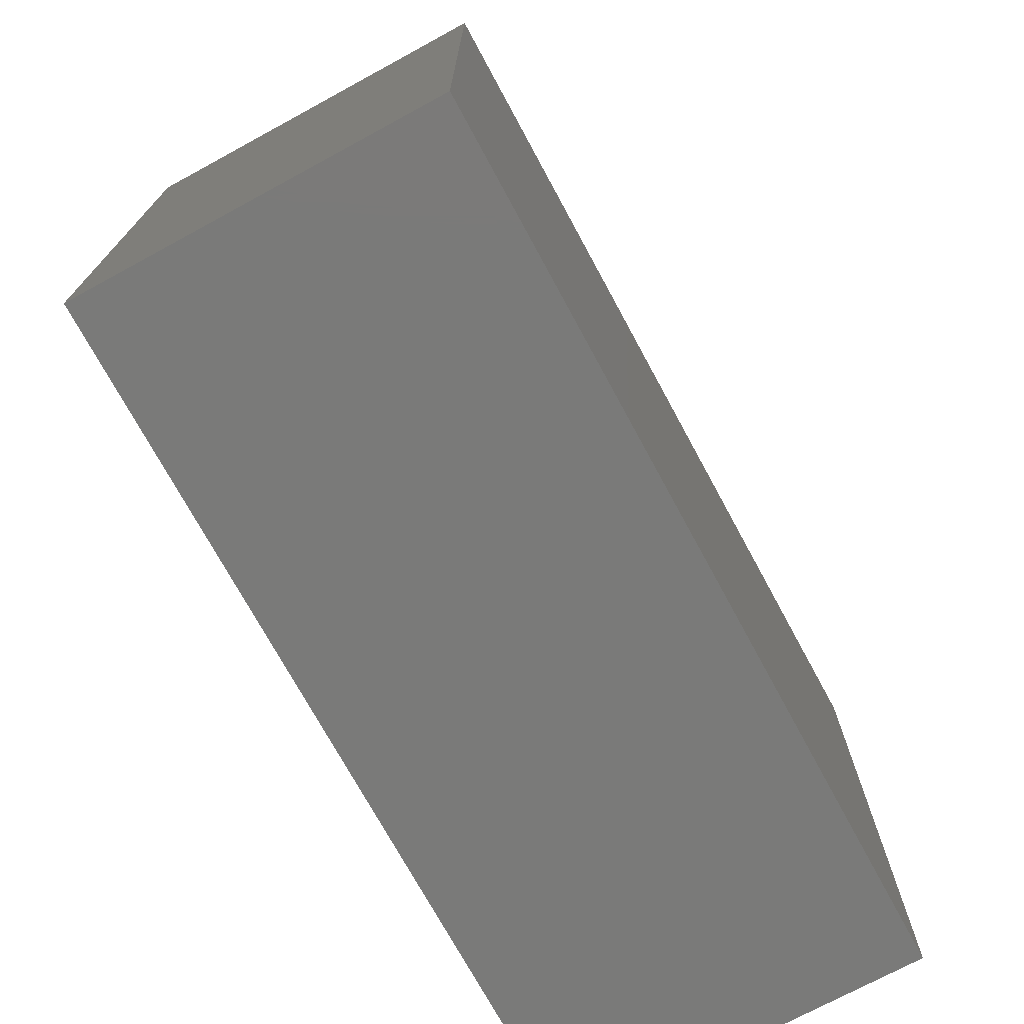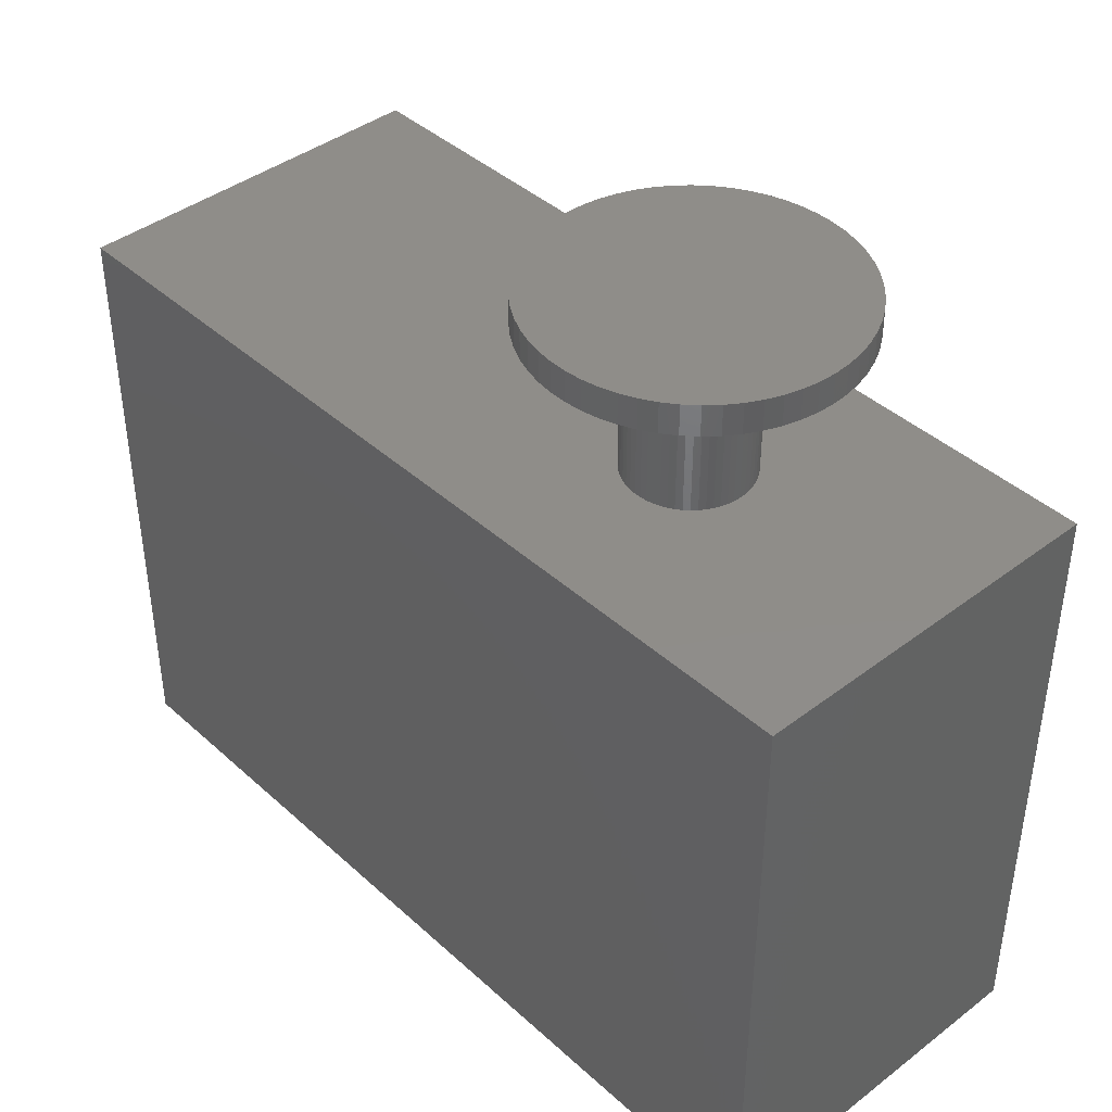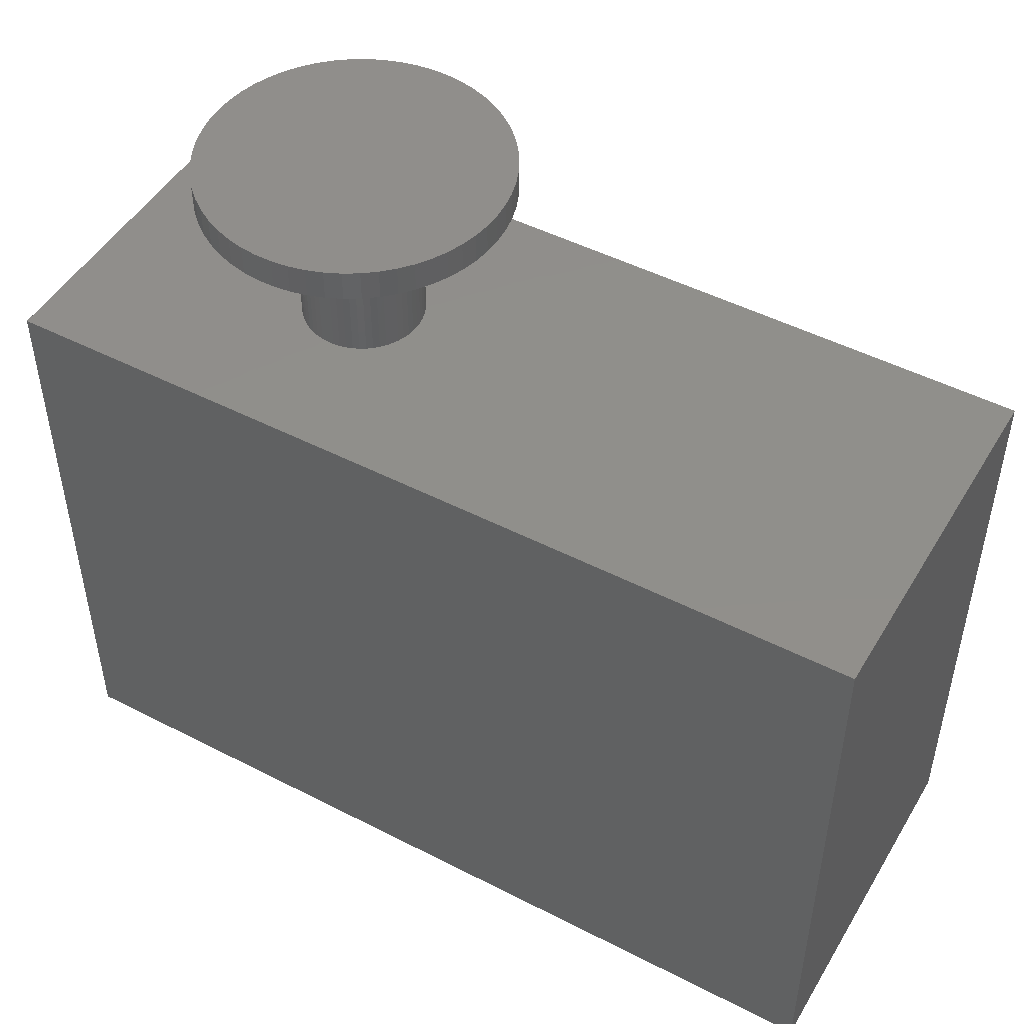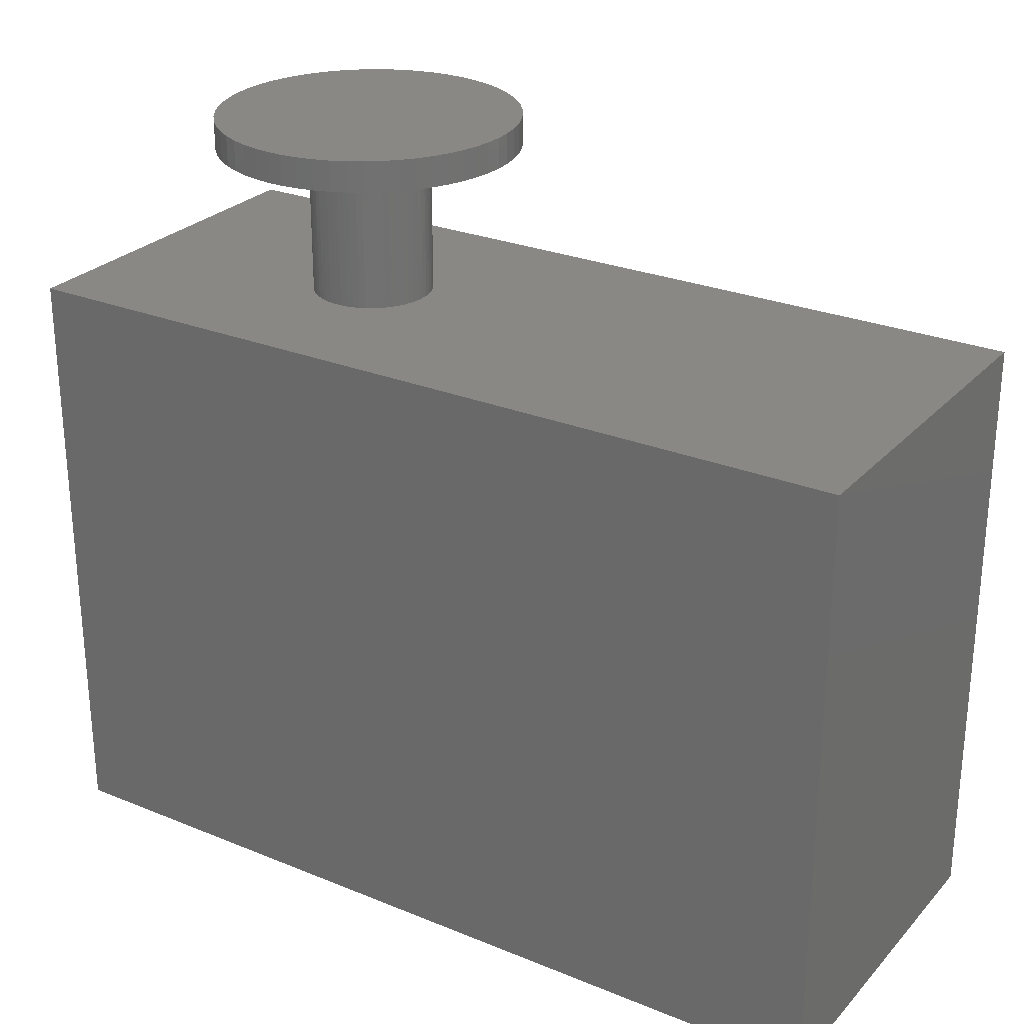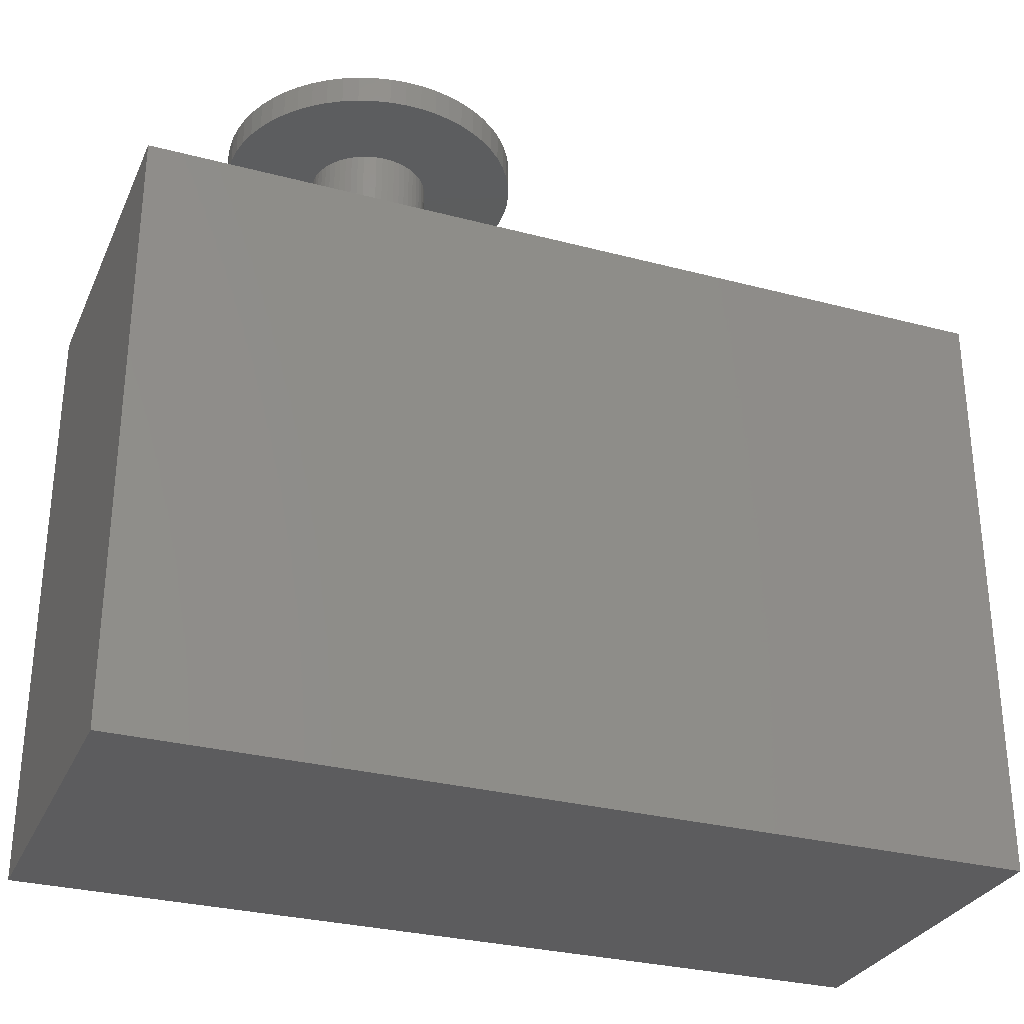
<metadata>
{"format":"stl","ext":"stl","renderer":"f3d","projection":"perspective","resolution":1024,"background":"white","views":[{"elev":-73.1,"azim":118.5,"up":"+Z"},{"elev":41.4,"azim":-132.6,"up":"+Z"},{"elev":48.6,"azim":29.8,"up":"+Z"},{"elev":26.8,"azim":32.5,"up":"+Z"},{"elev":-29.9,"azim":-21.1,"up":"+Z"}]}
</metadata>
<code>
# stl→obj: 242 verts, 476 faces
v 4 -1.2 0
v -1.8 -1.2 0
v 4 1.2 0
v -1.8 1.2 0
v -1.8 -1.2 4
v 4 -1.2 4
v -1.8 1.2 4
v 4 1.2 4
v -1 -2.449e-16 5.2
v -0.9941 -0.1081 5.2
v -8.674e-17 0 5.2
v -0.9477 0.3193 5.2
v -0.9766 0.215 5.2
v -0.9941 0.1081 5.2
v -0.7961 0.6052 5.2
v -0.8569 0.5156 5.2
v -0.9076 0.4199 5.2
v -0.5612 0.8277 5.2
v -0.6474 0.7622 5.2
v -0.726 0.6877 5.2
v -0.2675 0.9636 5.2
v -0.3701 0.929 5.2
v -0.4684 0.8835 5.2
v 0.05414 0.9985 5.2
v -0.05414 0.9985 5.2
v -0.1618 0.9868 5.2
v 0.3701 0.929 5.2
v 0.2675 0.9636 5.2
v 0.1618 0.9868 5.2
v 0.6474 0.7622 5.2
v 0.5612 0.8277 5.2
v 0.4684 0.8835 5.2
v 0.8569 0.5156 5.2
v 0.7961 0.6052 5.2
v 0.726 0.6877 5.2
v 0.9766 0.215 5.2
v 0.9477 0.3193 5.2
v 0.9076 0.4199 5.2
v 0.9941 -0.1081 5.2
v 1 1.225e-16 5.2
v 0.9941 0.1081 5.2
v 0.9076 -0.4199 5.2
v 0.9477 -0.3193 5.2
v 0.9766 -0.215 5.2
v 0.726 -0.6877 5.2
v 0.7961 -0.6052 5.2
v 0.8569 -0.5156 5.2
v 0.4684 -0.8835 5.2
v 0.5612 -0.8277 5.2
v 0.6474 -0.7622 5.2
v 0.1618 -0.9868 5.2
v 0.2675 -0.9636 5.2
v 0.3701 -0.929 5.2
v -0.1618 -0.9868 5.2
v -0.05414 -0.9985 5.2
v 0.05414 -0.9985 5.2
v -0.4684 -0.8835 5.2
v -0.3701 -0.929 5.2
v -0.2675 -0.9636 5.2
v -0.726 -0.6877 5.2
v -0.6474 -0.7622 5.2
v -0.5612 -0.8277 5.2
v -0.9076 -0.4199 5.2
v -0.8569 -0.5156 5.2
v -0.7961 -0.6052 5.2
v -0.9766 -0.215 5.2
v -0.9477 -0.3193 5.2
v -1 0 5
v -0.9941 0.1081 5
v -0.9766 0.215 5
v -0.9477 0.3193 5
v -0.9076 0.4199 5
v -0.8569 0.5156 5
v -0.7961 0.6052 5
v -0.726 0.6877 5
v -0.6474 0.7622 5
v -0.5612 0.8277 5
v -0.4684 0.8835 5
v -0.3701 0.929 5
v -0.2675 0.9636 5
v -0.1618 0.9868 5
v -0.05414 0.9985 5
v 0.05414 0.9985 5
v 0.1618 0.9868 5
v 0.2675 0.9636 5
v 0.3701 0.929 5
v 0.4684 0.8835 5
v 0.5612 0.8277 5
v 0.6474 0.7622 5
v 0.726 0.6877 5
v 0.7961 0.6052 5
v 0.8569 0.5156 5
v 0.9076 0.4199 5
v 0.9477 0.3193 5
v 0.9766 0.215 5
v 0.9941 0.1081 5
v 1 1.225e-16 5
v 0.9941 -0.1081 5
v 0.9766 -0.215 5
v 0.9477 -0.3193 5
v 0.9076 -0.4199 5
v 0.8569 -0.5156 5
v 0.7961 -0.6052 5
v 0.726 -0.6877 5
v 0.6474 -0.7622 5
v 0.5612 -0.8277 5
v 0.4684 -0.8835 5
v 0.3701 -0.929 5
v 0.2675 -0.9636 5
v 0.1618 -0.9868 5
v 0.05414 -0.9985 5
v -0.05414 -0.9985 5
v -0.1618 -0.9868 5
v -0.2675 -0.9636 5
v -0.3701 -0.929 5
v -0.4684 -0.8835 5
v -0.5612 -0.8277 5
v -0.6474 -0.7622 5
v -0.726 -0.6877 5
v -0.7961 -0.6052 5
v -0.8569 -0.5156 5
v -0.9076 -0.4199 5
v -0.9477 -0.3193 5
v -0.9766 -0.215 5
v -0.9941 -0.1081 5
v 0.3906 0.08599 5
v 0.3977 0.04325 5
v 0.4 4.899e-17 5
v 0.3977 -0.04325 5
v 0.3906 -0.08599 5
v 0.3791 -0.1277 5
v 0.363 -0.168 5
v 0.3427 -0.2062 5
v 0.3184 -0.2421 5
v 0.2904 -0.2751 5
v 0.259 -0.3049 5
v 0.2245 -0.3311 5
v 0.1874 -0.3534 5
v 0.1481 -0.3716 5
v 0.107 -0.3854 5
v 0.06471 -0.3947 5
v 0.02166 -0.3994 5
v -0.02166 -0.3994 5
v -0.06471 -0.3947 5
v -0.107 -0.3854 5
v -0.1481 -0.3716 5
v -0.1874 -0.3534 5
v -0.2245 -0.3311 5
v -0.259 -0.3049 5
v -0.2904 -0.2751 5
v -0.3184 -0.2421 5
v -0.3427 -0.2062 5
v -0.363 -0.168 5
v -0.3791 -0.1277 5
v -0.3906 -0.08599 5
v -0.3977 -0.04325 5
v -0.4 -9.797e-17 5
v -0.3977 0.04325 5
v -0.3906 0.08599 5
v -0.3791 0.1277 5
v -0.363 0.168 5
v -0.3427 0.2062 5
v -0.3184 0.2421 5
v -0.2904 0.2751 5
v -0.259 0.3049 5
v -0.2245 0.3311 5
v -0.1874 0.3534 5
v -0.1481 0.3716 5
v -0.107 0.3854 5
v -0.06471 0.3947 5
v -0.02166 0.3994 5
v 0.02166 0.3994 5
v 0.06471 0.3947 5
v 0.107 0.3854 5
v 0.1481 0.3716 5
v 0.1874 0.3534 5
v 0.2245 0.3311 5
v 0.259 0.3049 5
v 0.2904 0.2751 5
v 0.3184 0.2421 5
v 0.3427 0.2062 5
v 0.363 0.168 5
v 0.3791 0.1277 5
v -0.4 0 4
v -0.3977 0.04325 4
v 1.301e-16 0 4
v -0.3791 -0.1277 4
v -0.3906 -0.08599 4
v -0.3977 -0.04325 4
v -0.3184 -0.2421 4
v -0.3427 -0.2062 4
v -0.363 -0.168 4
v -0.2245 -0.3311 4
v -0.259 -0.3049 4
v -0.2904 -0.2751 4
v -0.107 -0.3854 4
v -0.1481 -0.3716 4
v -0.1874 -0.3534 4
v 0.02166 -0.3994 4
v -0.02166 -0.3994 4
v -0.06471 -0.3947 4
v 0.1481 -0.3716 4
v 0.107 -0.3854 4
v 0.06471 -0.3947 4
v 0.259 -0.3049 4
v 0.2245 -0.3311 4
v 0.1874 -0.3534 4
v 0.3427 -0.2062 4
v 0.3184 -0.2421 4
v 0.2904 -0.2751 4
v 0.3906 -0.08599 4
v 0.3791 -0.1277 4
v 0.363 -0.168 4
v 0.3977 0.04325 4
v 0.4 4.899e-17 4
v 0.3977 -0.04325 4
v 0.363 0.168 4
v 0.3791 0.1277 4
v 0.3906 0.08599 4
v 0.2904 0.2751 4
v 0.3184 0.2421 4
v 0.3427 0.2062 4
v 0.1874 0.3534 4
v 0.2245 0.3311 4
v 0.259 0.3049 4
v 0.06471 0.3947 4
v 0.107 0.3854 4
v 0.1481 0.3716 4
v -0.06471 0.3947 4
v -0.02166 0.3994 4
v 0.02166 0.3994 4
v -0.1874 0.3534 4
v -0.1481 0.3716 4
v -0.107 0.3854 4
v -0.2904 0.2751 4
v -0.259 0.3049 4
v -0.2245 0.3311 4
v -0.363 0.168 4
v -0.3427 0.2062 4
v -0.3184 0.2421 4
v -0.3906 0.08599 4
v -0.3791 0.1277 4
f 1 2 3
f 2 4 3
f 5 6 7
f 6 8 7
f 8 6 3
f 6 1 3
f 6 5 1
f 5 2 1
f 7 8 4
f 8 3 4
f 5 7 2
f 7 4 2
f 9 10 11
f 12 13 11
f 13 14 11
f 11 14 9
f 15 16 11
f 16 17 11
f 11 17 12
f 18 19 11
f 19 20 11
f 11 20 15
f 21 22 11
f 22 23 11
f 11 23 18
f 24 25 11
f 25 26 11
f 11 26 21
f 27 28 11
f 28 29 11
f 11 29 24
f 30 31 11
f 31 32 11
f 11 32 27
f 33 34 11
f 34 35 11
f 11 35 30
f 36 37 11
f 37 38 11
f 11 38 33
f 39 40 11
f 40 41 11
f 11 41 36
f 42 43 11
f 43 44 11
f 11 44 39
f 45 46 11
f 46 47 11
f 11 47 42
f 48 49 11
f 49 50 11
f 11 50 45
f 51 52 11
f 52 53 11
f 11 53 48
f 54 55 11
f 55 56 11
f 11 56 51
f 57 58 11
f 58 59 11
f 11 59 54
f 60 61 11
f 61 62 11
f 11 62 57
f 63 64 11
f 64 65 11
f 11 65 60
f 10 66 11
f 66 67 11
f 11 67 63
f 68 14 69
f 14 13 69
f 69 13 70
f 13 12 70
f 70 12 71
f 12 17 71
f 71 17 72
f 17 16 72
f 72 16 73
f 16 15 73
f 73 15 74
f 15 20 74
f 74 20 75
f 20 19 75
f 75 19 76
f 19 18 76
f 76 18 77
f 18 23 77
f 77 23 78
f 23 22 78
f 78 22 79
f 22 21 79
f 79 21 80
f 21 26 80
f 80 26 81
f 26 25 81
f 81 25 82
f 25 24 82
f 82 24 83
f 24 29 83
f 83 29 84
f 29 28 84
f 84 28 85
f 28 27 85
f 85 27 86
f 27 32 86
f 86 32 87
f 32 31 87
f 87 31 88
f 31 30 88
f 88 30 89
f 30 35 89
f 89 35 90
f 35 34 90
f 90 34 91
f 34 33 91
f 91 33 92
f 33 38 92
f 92 38 93
f 38 37 93
f 93 37 94
f 37 36 94
f 94 36 95
f 36 41 95
f 95 41 96
f 41 40 96
f 96 40 97
f 40 39 97
f 97 39 98
f 39 44 98
f 98 44 99
f 44 43 99
f 99 43 100
f 43 42 100
f 100 42 101
f 42 47 101
f 101 47 102
f 47 46 102
f 102 46 103
f 46 45 103
f 103 45 104
f 45 50 104
f 104 50 105
f 50 49 105
f 105 49 106
f 49 48 106
f 106 48 107
f 48 53 107
f 107 53 108
f 53 52 108
f 108 52 109
f 52 51 109
f 109 51 110
f 51 56 110
f 110 56 111
f 56 55 111
f 111 55 112
f 55 54 112
f 112 54 113
f 54 59 113
f 113 59 114
f 59 58 114
f 114 58 115
f 58 57 115
f 115 57 116
f 57 62 116
f 116 62 117
f 62 61 117
f 117 61 118
f 61 60 118
f 118 60 119
f 60 65 119
f 119 65 120
f 65 64 120
f 120 64 121
f 64 63 121
f 121 63 122
f 63 67 122
f 122 67 123
f 67 66 123
f 123 66 124
f 66 10 124
f 124 10 125
f 10 9 125
f 125 9 68
f 9 14 68
f 126 95 127
f 95 96 127
f 127 96 128
f 96 97 128
f 128 97 129
f 97 98 129
f 129 98 130
f 98 99 130
f 130 99 131
f 99 100 131
f 131 100 132
f 100 101 132
f 132 101 133
f 101 102 133
f 133 102 134
f 102 103 134
f 134 103 135
f 103 104 135
f 135 104 136
f 104 105 136
f 136 105 137
f 105 106 137
f 137 106 138
f 106 107 138
f 138 107 139
f 107 108 139
f 139 108 140
f 108 109 140
f 140 109 141
f 109 110 141
f 141 110 142
f 110 111 142
f 142 111 143
f 111 112 143
f 143 112 144
f 112 113 144
f 144 113 145
f 113 114 145
f 145 114 146
f 114 115 146
f 146 115 147
f 115 116 147
f 147 116 148
f 116 117 148
f 148 117 149
f 117 118 149
f 149 118 150
f 118 119 150
f 150 119 151
f 119 120 151
f 151 120 152
f 120 121 152
f 152 121 153
f 121 122 153
f 153 122 154
f 122 123 154
f 154 123 155
f 123 124 155
f 155 124 156
f 124 125 156
f 156 125 157
f 125 68 157
f 157 68 158
f 68 69 158
f 158 69 159
f 69 70 159
f 159 70 160
f 70 71 160
f 160 71 161
f 71 72 161
f 161 72 162
f 72 73 162
f 162 73 163
f 73 74 163
f 163 74 164
f 74 75 164
f 164 75 165
f 75 76 165
f 165 76 166
f 76 77 166
f 166 77 167
f 77 78 167
f 167 78 168
f 78 79 168
f 168 79 169
f 79 80 169
f 169 80 170
f 80 81 170
f 170 81 171
f 81 82 171
f 171 82 172
f 82 83 172
f 172 83 173
f 83 84 173
f 173 84 174
f 84 85 174
f 174 85 175
f 85 86 175
f 175 86 176
f 86 87 176
f 176 87 177
f 87 88 177
f 177 88 178
f 88 89 178
f 178 89 179
f 89 90 179
f 179 90 180
f 90 91 180
f 180 91 181
f 91 92 181
f 181 92 182
f 92 93 182
f 182 93 183
f 93 94 183
f 183 94 126
f 94 95 126
f 184 185 186
f 187 188 186
f 188 189 186
f 186 189 184
f 190 191 186
f 191 192 186
f 186 192 187
f 193 194 186
f 194 195 186
f 186 195 190
f 196 197 186
f 197 198 186
f 186 198 193
f 199 200 186
f 200 201 186
f 186 201 196
f 202 203 186
f 203 204 186
f 186 204 199
f 205 206 186
f 206 207 186
f 186 207 202
f 208 209 186
f 209 210 186
f 186 210 205
f 211 212 186
f 212 213 186
f 186 213 208
f 214 215 186
f 215 216 186
f 186 216 211
f 217 218 186
f 218 219 186
f 186 219 214
f 220 221 186
f 221 222 186
f 186 222 217
f 223 224 186
f 224 225 186
f 186 225 220
f 226 227 186
f 227 228 186
f 186 228 223
f 229 230 186
f 230 231 186
f 186 231 226
f 232 233 186
f 233 234 186
f 186 234 229
f 235 236 186
f 236 237 186
f 186 237 232
f 238 239 186
f 239 240 186
f 186 240 235
f 185 241 186
f 241 242 186
f 186 242 238
f 184 158 185
f 158 159 185
f 185 159 241
f 159 160 241
f 241 160 242
f 160 161 242
f 242 161 238
f 161 162 238
f 238 162 239
f 162 163 239
f 239 163 240
f 163 164 240
f 240 164 235
f 164 165 235
f 235 165 236
f 165 166 236
f 236 166 237
f 166 167 237
f 237 167 232
f 167 168 232
f 232 168 233
f 168 169 233
f 233 169 234
f 169 170 234
f 234 170 229
f 170 171 229
f 229 171 230
f 171 172 230
f 230 172 231
f 172 173 231
f 231 173 226
f 173 174 226
f 226 174 227
f 174 175 227
f 227 175 228
f 175 176 228
f 228 176 223
f 176 177 223
f 223 177 224
f 177 178 224
f 224 178 225
f 178 179 225
f 225 179 220
f 179 180 220
f 220 180 221
f 180 181 221
f 221 181 222
f 181 182 222
f 222 182 217
f 182 183 217
f 217 183 218
f 183 126 218
f 218 126 219
f 126 127 219
f 219 127 214
f 127 128 214
f 214 128 215
f 128 129 215
f 215 129 216
f 129 130 216
f 216 130 211
f 130 131 211
f 211 131 212
f 131 132 212
f 212 132 213
f 132 133 213
f 213 133 208
f 133 134 208
f 208 134 209
f 134 135 209
f 209 135 210
f 135 136 210
f 210 136 205
f 136 137 205
f 205 137 206
f 137 138 206
f 206 138 207
f 138 139 207
f 207 139 202
f 139 140 202
f 202 140 203
f 140 141 203
f 203 141 204
f 141 142 204
f 204 142 199
f 142 143 199
f 199 143 200
f 143 144 200
f 200 144 201
f 144 145 201
f 201 145 196
f 145 146 196
f 196 146 197
f 146 147 197
f 197 147 198
f 147 148 198
f 198 148 193
f 148 149 193
f 193 149 194
f 149 150 194
f 194 150 195
f 150 151 195
f 195 151 190
f 151 152 190
f 190 152 191
f 152 153 191
f 191 153 192
f 153 154 192
f 192 154 187
f 154 155 187
f 187 155 188
f 155 156 188
f 188 156 189
f 156 157 189
f 189 157 184
f 157 158 184

</code>
